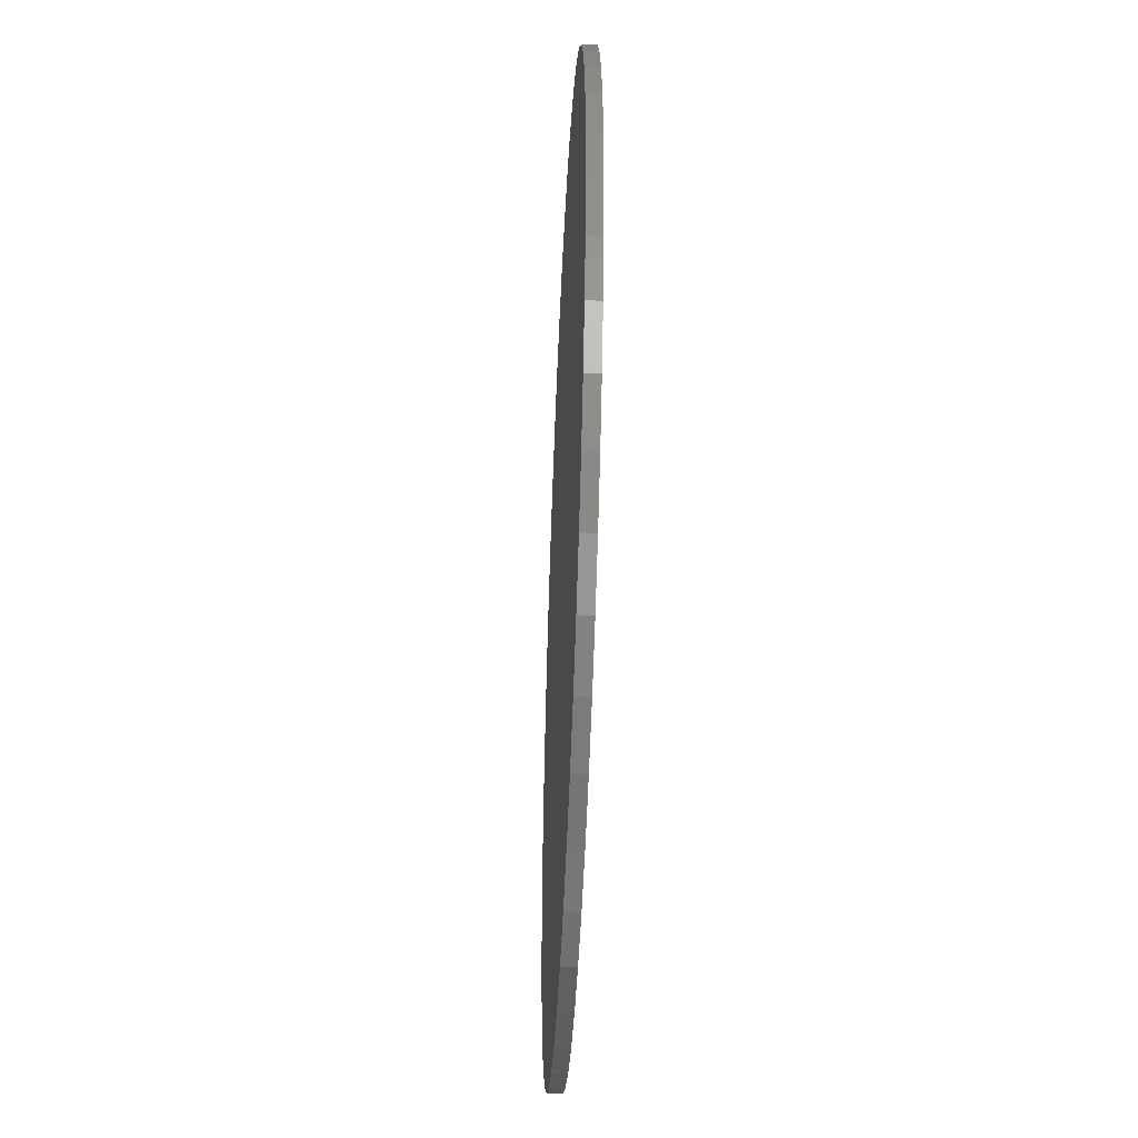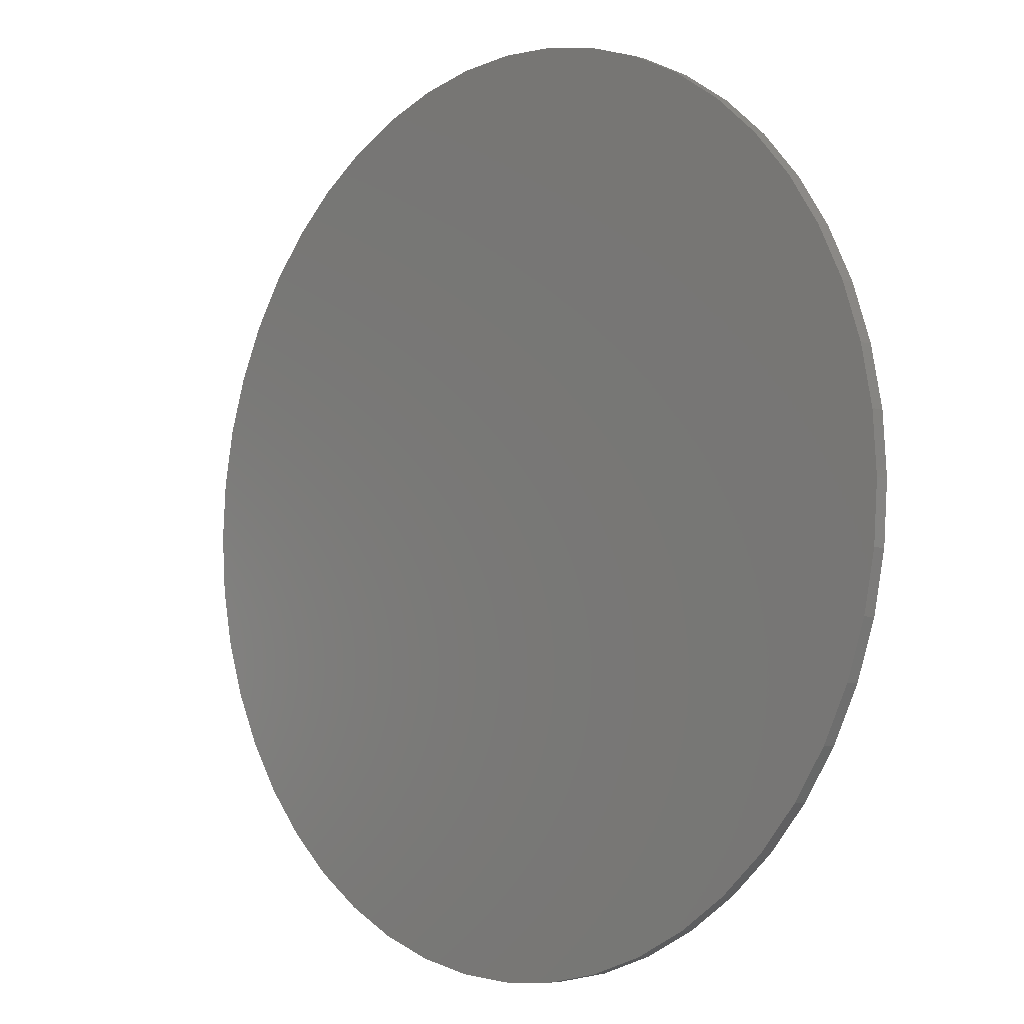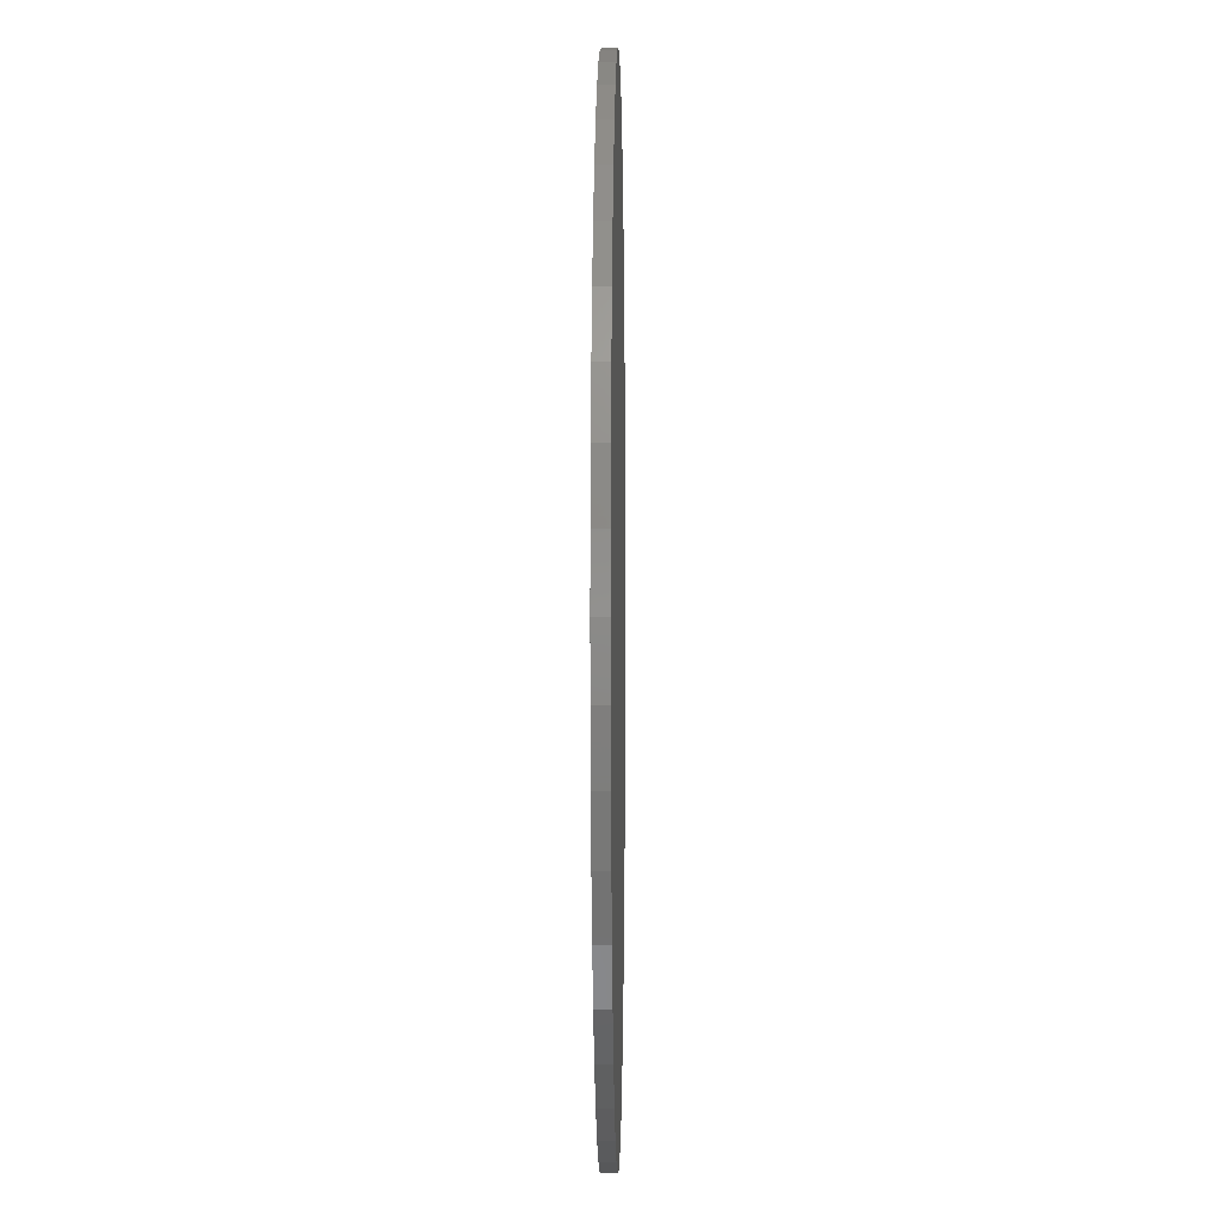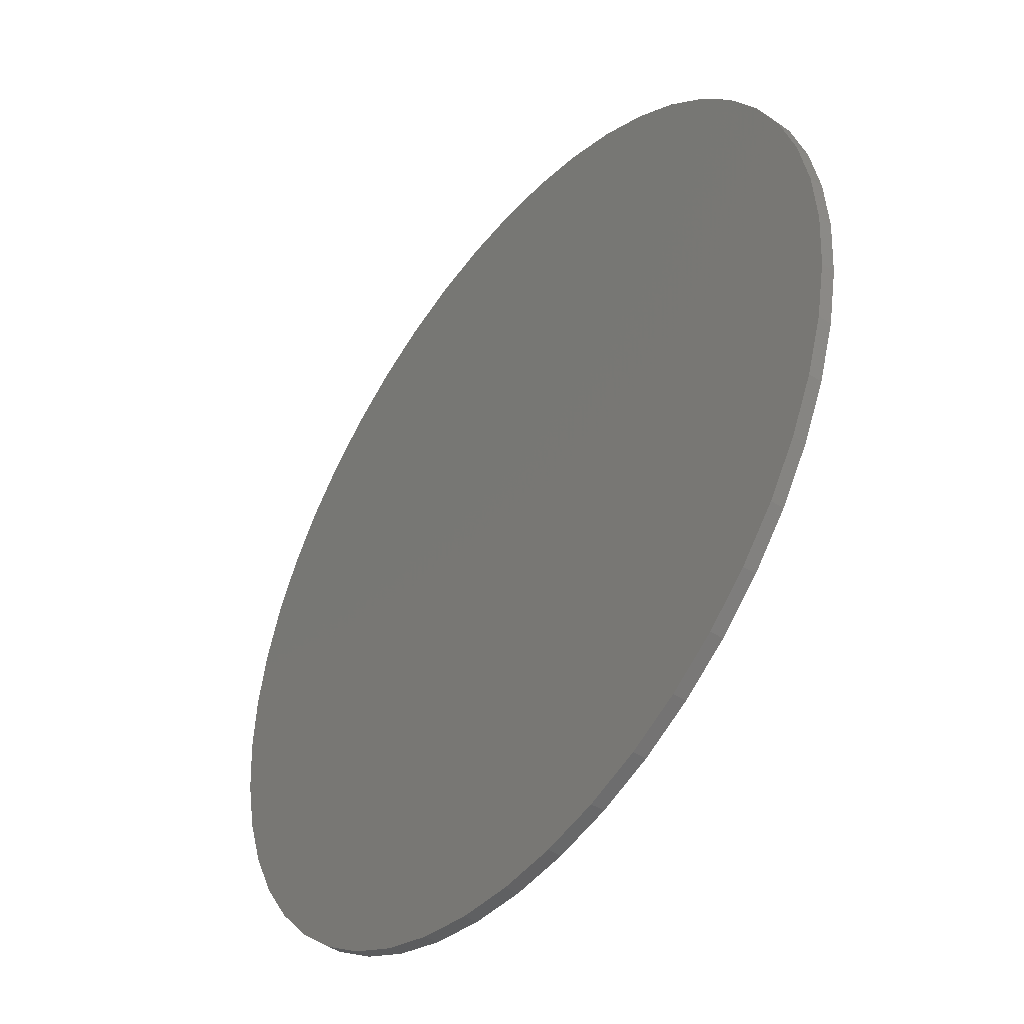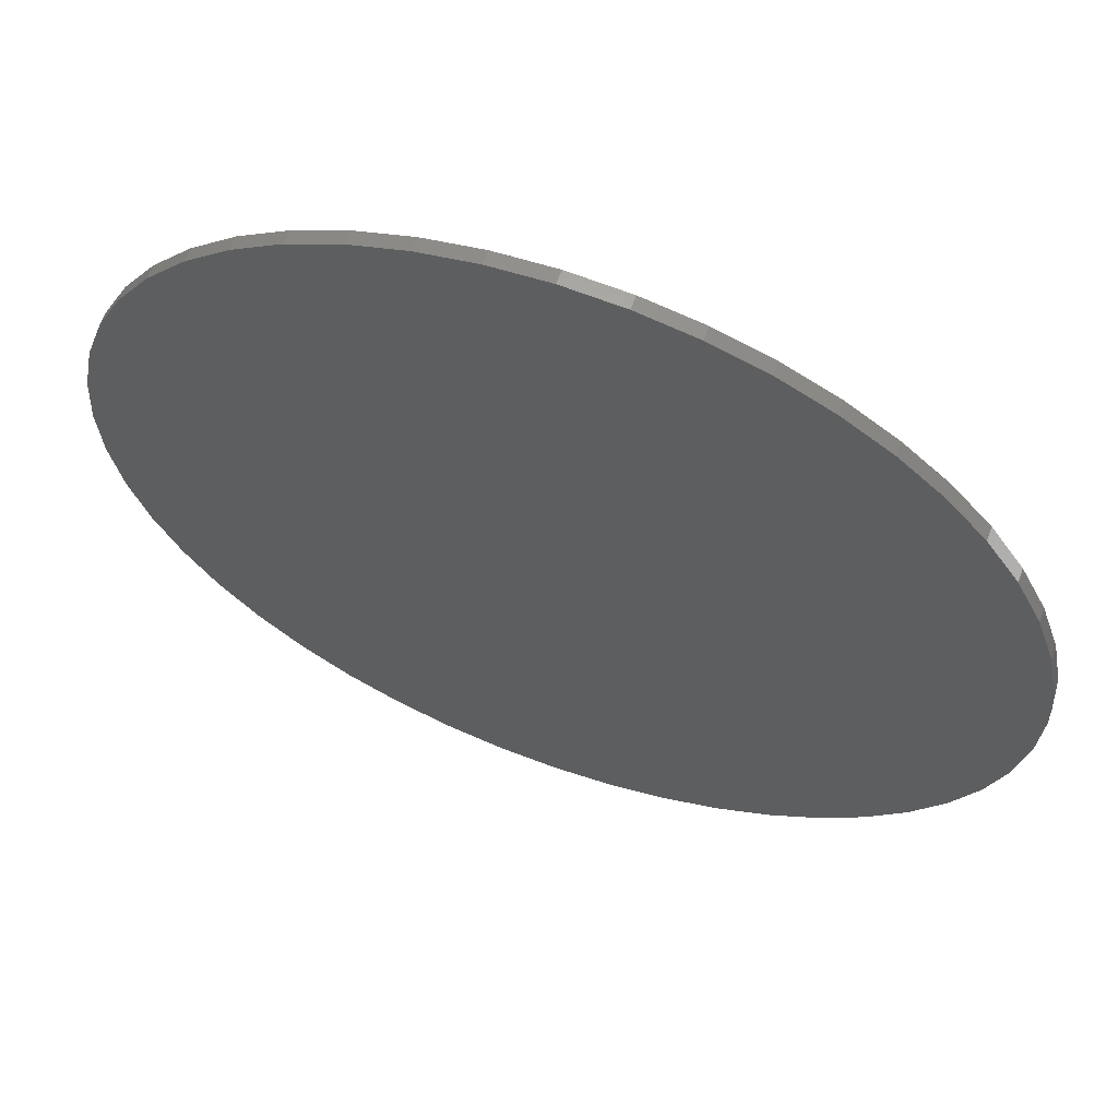
<metadata>
{"format":"stl","ext":"stl","renderer":"f3d","projection":"perspective","resolution":1024,"background":"white","views":[{"elev":-48.3,"azim":87.5,"up":"+Z"},{"elev":-5.1,"azim":-133.8,"up":"+Z"},{"elev":0.5,"azim":90.9,"up":"+Z"},{"elev":-44.8,"azim":52.8,"up":"+Z"},{"elev":62.2,"azim":-160.0,"up":"+Z"}]}
</metadata>
<code>
# stl→obj: 190 verts, 348 faces
v 0 0 0
v 3.272 0 0.4306
v 3.3 0 0
v 3.188 0 0.854
v 3.049 0 1.263
v 2.858 0 1.65
v 2.618 0 2.009
v 2.333 0 2.333
v 2.009 0 2.618
v 1.65 0 2.858
v 1.263 0 3.049
v 0.854 0 3.188
v 0.4306 0 3.272
v 0 0 3.3
v -0.4306 0 3.272
v -0.854 0 3.188
v -1.263 0 3.049
v -1.65 0 2.858
v -2.009 0 2.618
v -2.333 0 2.333
v -2.618 0 2.009
v -2.858 0 1.65
v -3.049 0 1.263
v -3.188 0 0.854
v -3.272 0 0.4306
v -3.3 0 0
v -3.272 0 -0.4306
v -3.188 0 -0.854
v -3.049 0 -1.263
v -2.858 0 -1.65
v -2.618 0 -2.009
v -2.333 0 -2.333
v -2.009 0 -2.618
v -1.65 0 -2.858
v -1.263 0 -3.049
v -0.854 0 -3.188
v -0.4306 0 -3.272
v 0 0 -3.3
v 0.4306 0 -3.272
v 0.854 0 -3.188
v 1.263 0 -3.049
v 1.65 0 -2.858
v 2.009 0 -2.618
v 2.333 0 -2.333
v 2.618 0 -2.009
v 2.858 0 -1.65
v 3.049 0 -1.263
v 3.188 0 -0.854
v 3.272 0 -0.4306
v 3.3 -0.1 0
v 3.272 -0.1 0.4306
v 3.188 -0.1 0.854
v 3.049 -0.1 1.263
v 2.858 -0.1 1.65
v 2.618 -0.1 2.009
v 2.333 -0.1 2.333
v 2.009 -0.1 2.618
v 1.65 -0.1 2.858
v 1.263 -0.1 3.049
v 0.854 -0.1 3.188
v 0.4306 -0.1 3.272
v 0 -0.1 3.3
v -0.4306 -0.1 3.272
v -0.854 -0.1 3.188
v -1.263 -0.1 3.049
v -1.65 -0.1 2.858
v -2.009 -0.1 2.618
v -2.333 -0.1 2.333
v -2.618 -0.1 2.009
v -2.858 -0.1 1.65
v -3.049 -0.1 1.263
v -3.188 -0.1 0.854
v -3.272 -0.1 0.4306
v -3.3 -0.1 0
v -3.272 -0.1 -0.4306
v -3.188 -0.1 -0.854
v -3.049 -0.1 -1.263
v -2.858 -0.1 -1.65
v -2.618 -0.1 -2.009
v -2.333 -0.1 -2.333
v -2.009 -0.1 -2.618
v -1.65 -0.1 -2.858
v -1.263 -0.1 -3.049
v -0.854 -0.1 -3.188
v -0.4306 -0.1 -3.272
v 0 -0.1 -3.3
v 0.4306 -0.1 -3.272
v 0.854 -0.1 -3.188
v 1.263 -0.1 -3.049
v 1.65 -0.1 -2.858
v 2.009 -0.1 -2.618
v 2.333 -0.1 -2.333
v 2.618 -0.1 -2.009
v 2.858 -0.1 -1.65
v 3.049 -0.1 -1.263
v 3.188 -0.1 -0.854
v 3.272 -0.1 -0.4306
v 0 -0.1 0.2
v 0.5 -0.1 0.2
v 0.4957 -0.1 0.2652
v 0.4829 -0.1 0.3294
v 0.462 -0.1 0.3914
v 0.433 -0.1 0.45
v 0.3967 -0.1 0.5044
v 0.3536 -0.1 0.5535
v 0.3044 -0.1 0.5967
v 0.25 -0.1 0.633
v 0.1914 -0.1 0.662
v 0.1294 -0.1 0.6829
v 0.0653 -0.1 0.6957
v 0 -0.1 0.7
v -0.0653 -0.1 0.6957
v -0.1294 -0.1 0.6829
v -0.1914 -0.1 0.662
v -0.25 -0.1 0.633
v -0.3044 -0.1 0.5967
v -0.3536 -0.1 0.5535
v -0.3967 -0.1 0.5044
v -0.433 -0.1 0.45
v -0.462 -0.1 0.3914
v -0.4829 -0.1 0.3294
v -0.4957 -0.1 0.2652
v -0.5 -0.1 0.2
v -0.4957 -0.1 0.1348
v -0.4829 -0.1 0.0706
v -0.462 -0.1 0.0087
v -0.433 -0.1 -0.05
v -0.3967 -0.1 -0.1044
v -0.3536 -0.1 -0.1535
v -0.3044 -0.1 -0.1967
v -0.25 -0.1 -0.233
v -0.1914 -0.1 -0.262
v -0.1294 -0.1 -0.2829
v -0.0653 -0.1 -0.2957
v 0 -0.1 -0.3
v 0.0653 -0.1 -0.2957
v 0.1294 -0.1 -0.2829
v 0.1914 -0.1 -0.262
v 0.25 -0.1 -0.233
v 0.3044 -0.1 -0.1967
v 0.3536 -0.1 -0.1535
v 0.3967 -0.1 -0.1044
v 0.433 -0.1 -0.05
v 0.462 -0.1 0.0087
v 0.4829 -0.1 0.0706
v 0.4957 -0.1 0.1348
v 0.5 -0.1 0.7
v -0.5 -0.1 0.7
v -0.5 -0.1 -0.3
v 0.5 -0.1 -0.3
v 3.187 -0.1 -0.8541
v 3.272 -0.1 -0.4308
v -0.8541 -0.1 -3.187
v -0.4308 -0.1 -3.272
v 0.8541 -0.1 3.187
v 0.4308 -0.1 3.272
v -0 -0.1 3.3
v -3.187 -0.1 0.8541
v -3.272 -0.1 0.4308
v -3.3 -0.1 -0
v 0 -0.1 1.2
v 0.7652 -0.1 1.048
v 1.014 -0.1 2.448
v 0 -0.1 2.65
v 1.414 -0.1 0.614
v 1.874 -0.1 1.874
v 1.848 -0.1 -0.0348
v 2.448 -0.1 1.014
v 2 -0.1 -0.8
v 2.65 -0.1 0
v 1.848 -0.1 -1.565
v 2.448 -0.1 -1.014
v 1.454 -0.1 -2.155
v 1.874 -0.1 -1.874
v -1.014 -0.1 2.448
v -0.7652 -0.1 1.048
v -1.874 -0.1 1.874
v -1.414 -0.1 0.614
v -2.448 -0.1 1.014
v -1.848 -0.1 -0.0348
v -2.65 -0.1 0
v -2 -0.1 -0.8
v -2.448 -0.1 -1.014
v -1.848 -0.1 -1.565
v -1.874 -0.1 -1.874
v -1.454 -0.1 -2.155
v 2.334 -0.1 -2.334
v 2.334 -0.1 2.334
v -2.334 -0.1 -2.334
v -2.334 -0.1 2.334
f 1 2 3
f 1 4 2
f 1 5 4
f 1 6 5
f 1 7 6
f 1 8 7
f 1 9 8
f 1 10 9
f 1 11 10
f 1 12 11
f 1 13 12
f 1 14 13
f 1 15 14
f 1 16 15
f 1 17 16
f 1 18 17
f 1 19 18
f 1 20 19
f 1 21 20
f 1 22 21
f 1 23 22
f 1 24 23
f 1 25 24
f 1 26 25
f 1 27 26
f 1 28 27
f 1 29 28
f 1 30 29
f 1 31 30
f 1 32 31
f 1 33 32
f 1 34 33
f 1 35 34
f 1 36 35
f 1 37 36
f 1 38 37
f 1 39 38
f 1 40 39
f 1 41 40
f 1 42 41
f 1 43 42
f 1 44 43
f 1 45 44
f 1 46 45
f 1 47 46
f 1 48 47
f 1 49 48
f 1 3 49
f 2 50 3
f 50 2 51
f 4 51 2
f 51 4 52
f 5 52 4
f 52 5 53
f 6 53 5
f 53 6 54
f 7 54 6
f 54 7 55
f 8 55 7
f 55 8 56
f 9 56 8
f 56 9 57
f 10 57 9
f 57 10 58
f 11 58 10
f 58 11 59
f 12 59 11
f 59 12 60
f 13 60 12
f 60 13 61
f 14 61 13
f 61 14 62
f 15 62 14
f 62 15 63
f 16 63 15
f 63 16 64
f 17 64 16
f 64 17 65
f 18 65 17
f 65 18 66
f 19 66 18
f 66 19 67
f 20 67 19
f 67 20 68
f 21 68 20
f 68 21 69
f 22 69 21
f 69 22 70
f 23 70 22
f 70 23 71
f 24 71 23
f 71 24 72
f 25 72 24
f 72 25 73
f 26 73 25
f 73 26 74
f 27 74 26
f 74 27 75
f 28 75 27
f 75 28 76
f 29 76 28
f 76 29 77
f 30 77 29
f 77 30 78
f 31 78 30
f 78 31 79
f 32 79 31
f 79 32 80
f 33 80 32
f 80 33 81
f 34 81 33
f 81 34 82
f 35 82 34
f 82 35 83
f 36 83 35
f 83 36 84
f 37 84 36
f 84 37 85
f 38 85 37
f 85 38 86
f 39 86 38
f 86 39 87
f 40 87 39
f 87 40 88
f 41 88 40
f 88 41 89
f 42 89 41
f 89 42 90
f 43 90 42
f 90 43 91
f 44 91 43
f 91 44 92
f 45 92 44
f 92 45 93
f 46 93 45
f 93 46 94
f 47 94 46
f 94 47 95
f 48 95 47
f 95 48 96
f 49 96 48
f 96 49 97
f 3 97 49
f 97 3 50
f 98 99 100
f 98 100 101
f 98 101 102
f 98 102 103
f 98 103 104
f 98 104 105
f 98 105 106
f 98 106 107
f 98 107 108
f 98 108 109
f 98 109 110
f 98 110 111
f 98 111 112
f 98 112 113
f 98 113 114
f 98 114 115
f 98 115 116
f 98 116 117
f 98 117 118
f 98 118 119
f 98 119 120
f 98 120 121
f 98 121 122
f 98 122 123
f 98 123 124
f 98 124 125
f 98 125 126
f 98 126 127
f 98 127 128
f 98 128 129
f 98 129 130
f 98 130 131
f 98 131 132
f 98 132 133
f 98 133 134
f 98 134 135
f 98 135 136
f 98 136 137
f 98 137 138
f 98 138 139
f 98 139 140
f 98 140 141
f 98 141 142
f 98 142 143
f 98 143 144
f 98 144 145
f 98 145 146
f 98 146 99
f 100 99 147
f 101 100 147
f 102 101 147
f 103 102 147
f 104 103 147
f 105 104 147
f 106 105 147
f 107 106 147
f 108 107 147
f 109 108 147
f 110 109 147
f 111 110 147
f 112 111 148
f 113 112 148
f 114 113 148
f 115 114 148
f 116 115 148
f 117 116 148
f 118 117 148
f 119 118 148
f 120 119 148
f 121 120 148
f 122 121 148
f 123 122 148
f 124 123 149
f 125 124 149
f 126 125 149
f 127 126 149
f 128 127 149
f 129 128 149
f 130 129 149
f 131 130 149
f 132 131 149
f 133 132 149
f 134 133 149
f 135 134 149
f 136 135 150
f 137 136 150
f 138 137 150
f 139 138 150
f 140 139 150
f 141 140 150
f 142 141 150
f 143 142 150
f 144 143 150
f 145 144 150
f 146 145 150
f 99 146 150
f 50 51 52
f 52 53 50
f 95 151 152
f 152 50 95
f 92 93 94
f 94 95 92
f 89 90 91
f 91 92 89
f 86 87 88
f 88 89 86
f 83 153 154
f 154 86 83
f 80 81 82
f 82 83 80
f 77 78 79
f 79 80 77
f 62 63 64
f 64 65 62
f 59 155 156
f 156 157 59
f 56 57 58
f 58 59 56
f 53 54 55
f 55 56 53
f 74 75 76
f 76 77 74
f 71 158 159
f 159 160 71
f 68 69 70
f 70 71 68
f 65 66 67
f 67 68 65
f 161 162 163
f 163 164 161
f 162 165 166
f 166 163 162
f 165 167 168
f 168 166 165
f 167 169 170
f 170 168 167
f 169 171 172
f 172 170 169
f 171 173 174
f 174 172 171
f 164 175 176
f 176 161 164
f 175 177 178
f 178 176 175
f 177 179 180
f 180 178 177
f 179 181 182
f 182 180 179
f 181 183 184
f 184 182 181
f 183 185 186
f 186 184 183
f 111 147 162
f 162 161 111
f 162 147 167
f 167 165 162
f 147 99 169
f 169 167 147
f 99 150 171
f 171 169 99
f 135 173 171
f 171 150 135
f 173 135 86
f 86 89 173
f 161 176 148
f 148 111 161
f 180 148 176
f 176 178 180
f 180 182 123
f 123 148 180
f 182 184 149
f 149 123 182
f 135 149 184
f 184 186 135
f 86 135 186
f 186 83 86
f 89 187 174
f 174 173 89
f 187 95 172
f 172 174 187
f 95 50 170
f 170 172 95
f 50 53 168
f 168 170 50
f 53 188 166
f 166 168 53
f 188 59 163
f 163 166 188
f 59 62 164
f 164 163 59
f 186 185 189
f 189 83 186
f 185 183 77
f 77 189 185
f 183 181 74
f 74 77 183
f 181 179 71
f 71 74 181
f 179 177 190
f 190 71 179
f 177 175 65
f 65 190 177
f 175 164 62
f 62 65 175

</code>
